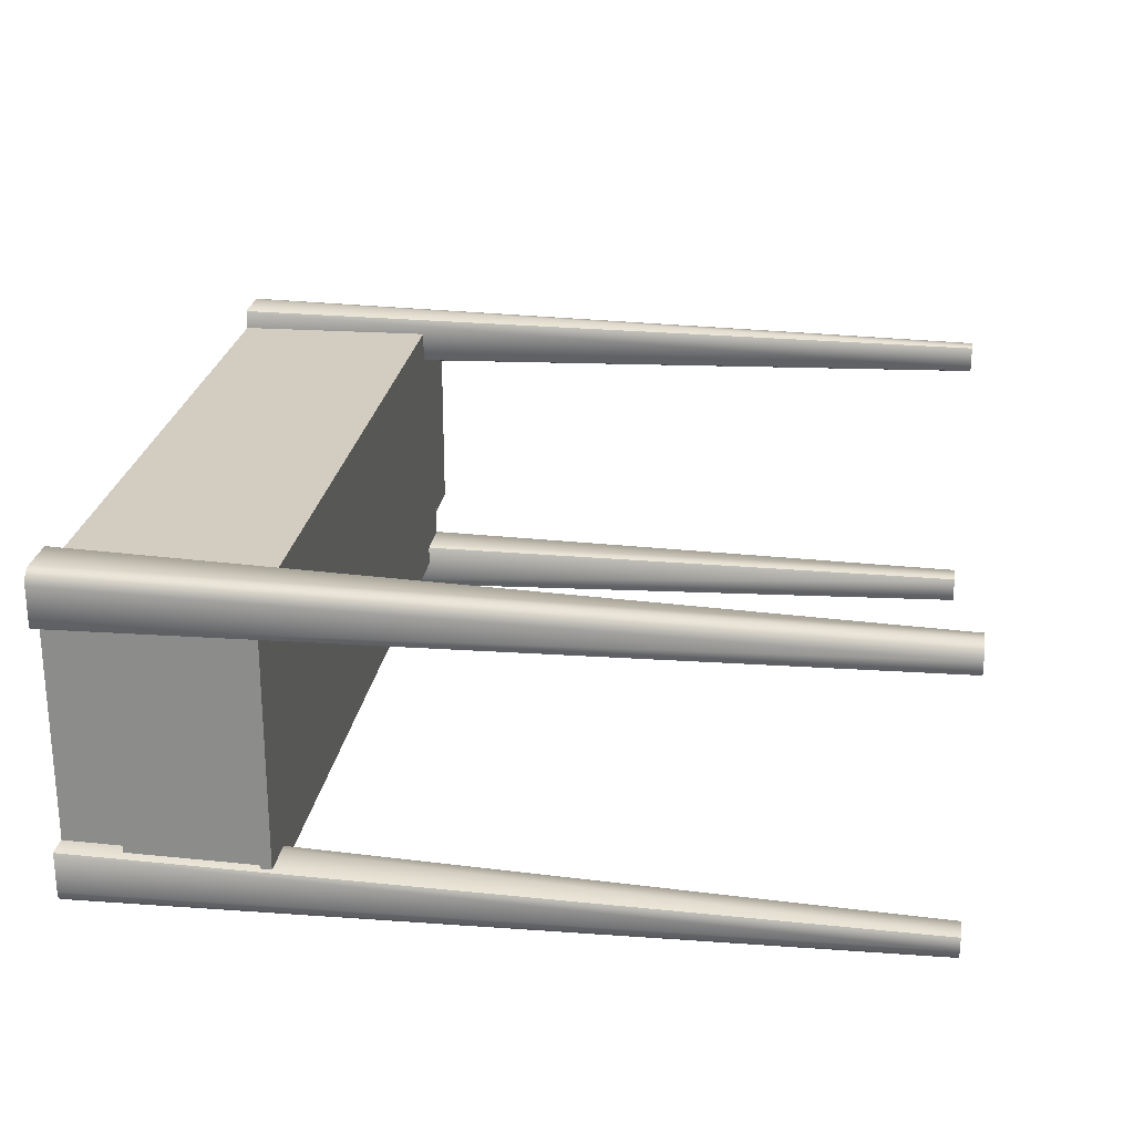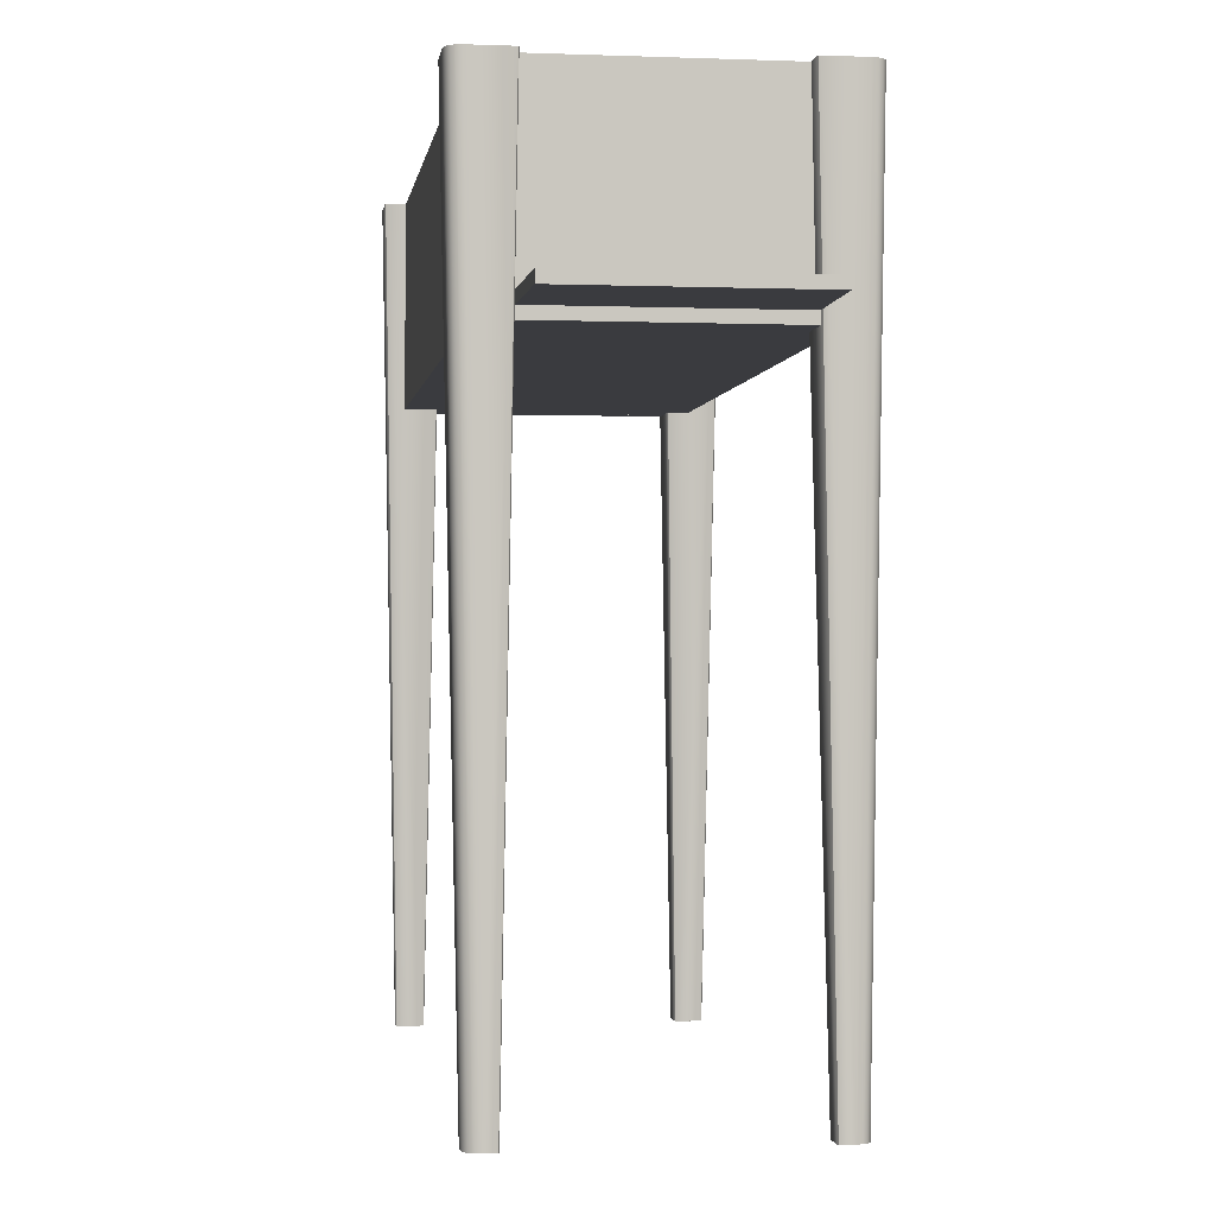
<metadata>
{"format":"obj","ext":"obj","renderer":"f3d","projection":"perspective","resolution":1024,"background":"white","views":[{"elev":24.5,"azim":98.2,"up":"+Y"},{"elev":-1.3,"azim":-98.0,"up":"+Z"}]}
</metadata>
<code>
o MeshRobothorDeskNorrasen_0_GeomSubset_0
v -0.4175 0.1009 0.1219
v -0.3025 0.1029 0.1219
v -0.3025 0.1029 0.1319
v -0.4175 0.1009 0.1319
v -0.3025 -0.1029 0.1219
v -0.3025 -0.1029 0.1319
v -0.4175 -0.1009 0.1219
v -0.4175 -0.1009 0.1319
v 0.3267 -0.1035 0.1119
v 0.3265 -0.1035 0.1119
v 0.3265 -0.1035 0.1269
v 0.3267 -0.1035 0.1269
v 0.3262 -0.1035 0.1119
v 0.3262 -0.1035 0.1269
v 0.326 -0.1036 0.1119
v 0.326 -0.1036 0.1269
v 0.3258 -0.1037 0.1119
v 0.3258 -0.1037 0.1269
v 0.3256 -0.1037 0.1119
v 0.3256 -0.1037 0.1269
v 0.3254 -0.1039 0.1119
v 0.3254 -0.1039 0.1269
v 0.3252 -0.104 0.1119
v 0.3252 -0.104 0.1269
v 0.325 -0.1041 0.1119
v 0.325 -0.1041 0.1269
v 0.3249 -0.1043 0.1119
v 0.3249 -0.1043 0.1269
v 0.3247 -0.1044 0.1119
v 0.3247 -0.1044 0.1269
v 0.3246 -0.1046 0.1119
v 0.3246 -0.1046 0.1269
v 0.3244 -0.1048 0.1119
v 0.3244 -0.1048 0.1269
v 0.3243 -0.105 0.1119
v 0.3243 -0.105 0.1269
v 0.3242 -0.1052 0.1119
v 0.3242 -0.1052 0.1269
v 0.3241 -0.1054 0.1119
v 0.3241 -0.1054 0.1269
v 0.324 -0.1056 0.1119
v 0.324 -0.1056 0.1269
v 0.324 -0.1058 0.1119
v 0.324 -0.1058 0.1269
v 0.3239 -0.106 0.1119
v 0.3239 -0.106 0.1269
v 0.3239 -0.1062 0.1119
v 0.3239 -0.1062 0.1269
v 0.3239 -0.1065 0.1119
v 0.3239 -0.1065 0.1269
v 0.3239 -0.1216 0.1119
v 0.3239 -0.1216 0.1269
v -0.2788 -0.1216 0.1119
v -0.2788 -0.1216 0.1269
v -0.2788 -0.1064 0.1119
v -0.2788 -0.1064 0.1269
v -0.2788 -0.1062 0.1119
v -0.2788 -0.1062 0.1269
v -0.2788 -0.1059 0.1119
v -0.2788 -0.1059 0.1269
v -0.2788 -0.1057 0.1119
v -0.2788 -0.1057 0.1269
v -0.2789 -0.1055 0.1119
v -0.2789 -0.1055 0.1269
v -0.279 -0.1053 0.1119
v -0.279 -0.1053 0.1269
v -0.2791 -0.1051 0.1119
v -0.2791 -0.1051 0.1269
v -0.2792 -0.1049 0.1119
v -0.2792 -0.1049 0.1269
v -0.2793 -0.1047 0.1119
v -0.2793 -0.1047 0.1269
v -0.2794 -0.1045 0.1119
v -0.2794 -0.1045 0.1269
v -0.2796 -0.1044 0.1119
v -0.2796 -0.1044 0.1269
v -0.2797 -0.1042 0.1119
v -0.2797 -0.1042 0.1269
v -0.2799 -0.1041 0.1119
v -0.2799 -0.1041 0.1269
v -0.2801 -0.1039 0.1119
v -0.2801 -0.1039 0.1269
v -0.2803 -0.1038 0.1119
v -0.2803 -0.1038 0.1269
v -0.2805 -0.1037 0.1119
v -0.2805 -0.1037 0.1269
v -0.2807 -0.1036 0.1119
v -0.2807 -0.1036 0.1269
v -0.2809 -0.1035 0.1119
v -0.2809 -0.1035 0.1269
v -0.2811 -0.1035 0.1119
v -0.2811 -0.1035 0.1269
v -0.2813 -0.1034 0.1119
v -0.2813 -0.1034 0.1269
v -0.2815 -0.1034 0.1119
v -0.2815 -0.1034 0.1269
v -0.2818 -0.1034 0.1119
v -0.2818 -0.1034 0.1269
v -0.2925 -0.1034 0.1119
v -0.2925 -0.1034 0.1269
v -0.2925 0.1034 0.1119
v -0.2925 0.1034 0.1269
v -0.2818 0.1034 0.1119
v -0.2818 0.1034 0.1269
v -0.2815 0.1034 0.1119
v -0.2815 0.1034 0.1269
v -0.2813 0.1034 0.1119
v -0.2813 0.1034 0.1269
v -0.2811 0.1034 0.1119
v -0.2811 0.1034 0.1269
v -0.2809 0.1035 0.1119
v -0.2809 0.1035 0.1269
v -0.2807 0.1036 0.1119
v -0.2807 0.1036 0.1269
v -0.2805 0.1037 0.1119
v -0.2805 0.1037 0.1269
v -0.2803 0.1038 0.1119
v -0.2803 0.1038 0.1269
v -0.2801 0.1039 0.1119
v -0.2801 0.1039 0.1269
v -0.2799 0.104 0.1119
v -0.2799 0.104 0.1269
v -0.2797 0.1042 0.1119
v -0.2797 0.1042 0.1269
v -0.2796 0.1043 0.1119
v -0.2796 0.1043 0.1269
v -0.2794 0.1045 0.1119
v -0.2794 0.1045 0.1269
v -0.2793 0.1047 0.1119
v -0.2793 0.1047 0.1269
v -0.2792 0.1049 0.1119
v -0.2792 0.1049 0.1269
v -0.279 0.1051 0.1119
v -0.279 0.1051 0.1269
v -0.279 0.1053 0.1119
v -0.279 0.1053 0.1269
v -0.2789 0.1055 0.1119
v -0.2789 0.1055 0.1269
v -0.2788 0.1057 0.1119
v -0.2788 0.1057 0.1269
v -0.2788 0.1059 0.1119
v -0.2788 0.1059 0.1269
v -0.2788 0.1061 0.1119
v -0.2788 0.1061 0.1269
v -0.2788 0.1064 0.1119
v -0.2788 0.1064 0.1269
v -0.2788 0.1216 0.1119
v -0.2788 0.1216 0.1269
v 0.324 0.1216 0.1119
v 0.324 0.1216 0.1269
v 0.324 0.1063 0.1119
v 0.324 0.1063 0.1269
v 0.324 0.1061 0.1119
v 0.324 0.1061 0.1269
v 0.324 0.1059 0.1119
v 0.324 0.1059 0.1269
v 0.3241 0.1057 0.1119
v 0.3241 0.1057 0.1269
v 0.3241 0.1054 0.1119
v 0.3241 0.1054 0.1269
v 0.3242 0.1052 0.1119
v 0.3242 0.1052 0.1269
v 0.3243 0.105 0.1119
v 0.3243 0.105 0.1269
v 0.3244 0.1048 0.1119
v 0.3244 0.1048 0.1269
v 0.3245 0.1046 0.1119
v 0.3245 0.1046 0.1269
v 0.3246 0.1045 0.1119
v 0.3246 0.1045 0.1269
v 0.3248 0.1043 0.1119
v 0.3248 0.1043 0.1269
v 0.3249 0.1041 0.1119
v 0.3249 0.1041 0.1269
v 0.3251 0.104 0.1119
v 0.3251 0.104 0.1269
v 0.3253 0.1039 0.1119
v 0.3253 0.1039 0.1269
v 0.3255 0.1037 0.1119
v 0.3255 0.1037 0.1269
v 0.3257 0.1036 0.1119
v 0.3257 0.1036 0.1269
v 0.3259 0.1035 0.1119
v 0.3259 0.1035 0.1269
v 0.3261 0.1035 0.1119
v 0.3261 0.1035 0.1269
v 0.3263 0.1034 0.1119
v 0.3263 0.1034 0.1269
v 0.3265 0.1034 0.1119
v 0.3265 0.1034 0.1269
v 0.3267 0.1033 0.1119
v 0.3267 0.1033 0.1269
v 0.327 0.1033 0.1119
v 0.327 0.1033 0.1269
v 0.3375 0.1033 0.1119
v 0.3375 0.1033 0.1269
v 0.3375 -0.1035 0.1119
v 0.3375 -0.1035 0.1269
v 0.3269 -0.1035 0.1119
v 0.3269 -0.1035 0.1269
v -0.2725 0.1216 0.2919
v -0.2788 0.1216 0.1119
v -0.2788 0.1316 0.1119
v -0.2725 0.1316 0.2919
v 0.3238 0.1216 0.1119
v 0.3238 0.1316 0.1119
v 0.3175 0.1216 0.2919
v 0.3175 0.1316 0.2919
v -0.2925 -0.1 0.2919
v -0.2925 -0.1031 0.1119
v -0.3025 -0.1031 0.1119
v -0.3025 -0.1 0.2919
v -0.2925 0.1031 0.1119
v -0.3025 0.1031 0.1119
v -0.2925 0.1 0.2919
v -0.3025 0.1 0.2919
v -0.3175 -0.1031 0.1119
v -0.3175 -0.1029 0.1219
v -0.3025 0.1031 0.1119
v -0.3175 0.1031 0.1119
v -0.3175 0.1029 0.1219
v 0.3475 -0.1029 0.1219
v 0.3625 -0.1029 0.1219
v 0.3625 -0.1031 0.1119
v 0.3475 -0.1031 0.1119
v 0.3625 0.1031 0.1119
v 0.3475 0.1031 0.1119
v 0.3625 0.1029 0.1219
v 0.3475 0.1029 0.1219
v 0.3375 -0.1 0.2919
v 0.3475 -0.1 0.2919
v 0.3375 -0.1031 0.1119
v 0.3375 0.1031 0.1119
v 0.3475 0.1 0.2919
v 0.3375 0.1 0.2919
v 0.3575 -0.1009 0.2369
v 0.3575 -0.1029 0.1219
v 0.3475 -0.1009 0.2369
v 0.3575 0.1029 0.1219
v 0.3575 0.1009 0.2369
v 0.3475 0.1009 0.2369
v -0.3213 0.1249 -0.4331
v -0.3089 0.1373 -0.4331
v -0.3136 0.1364 -0.4331
v -0.3176 0.1337 -0.4331
v -0.3203 0.1297 -0.4331
v -0.3213 0.1374 0.2922
v -0.3203 0.1422 0.2922
v -0.3176 0.1462 0.2922
v -0.3136 0.1489 0.2922
v -0.3089 0.1498 0.2922
v -0.2989 0.1373 -0.4331
v -0.2965 0.1348 -0.4331
v -0.2972 0.1366 -0.4331
v -0.2737 0.1498 0.2922
v -0.2719 0.1491 0.2922
v -0.2712 0.1473 0.2922
v -0.3213 0.1024 0.2922
v -0.3188 0.09995 0.2922
v -0.3205 0.1007 0.2922
v -0.3213 0.115 -0.4331
v -0.3205 0.1132 -0.4331
v -0.3188 0.1125 -0.4331
v -0.2719 0.1007 0.2922
v -0.2737 0.09995 0.2922
v -0.2712 0.1024 0.2922
v -0.2965 0.115 -0.4331
v -0.2989 0.1125 -0.4331
v -0.2972 0.1132 -0.4331
v -0.3213 -0.1249 -0.4331
v -0.3089 -0.1373 -0.4331
v -0.3136 -0.1364 -0.4331
v -0.3176 -0.1337 -0.4331
v -0.3203 -0.1297 -0.4331
v -0.3213 -0.1374 0.2922
v -0.3203 -0.1422 0.2922
v -0.3176 -0.1462 0.2922
v -0.3136 -0.1489 0.2922
v -0.3089 -0.1498 0.2922
v -0.2989 -0.1373 -0.4331
v -0.2965 -0.1348 -0.4331
v -0.2972 -0.1366 -0.4331
v -0.2737 -0.1498 0.2922
v -0.2719 -0.1491 0.2922
v -0.2712 -0.1473 0.2922
v -0.3213 -0.1024 0.2922
v -0.3188 -0.09995 0.2922
v -0.3205 -0.1007 0.2922
v -0.3213 -0.115 -0.4331
v -0.3205 -0.1132 -0.4331
v -0.3188 -0.1125 -0.4331
v -0.2719 -0.1007 0.2922
v -0.2737 -0.09995 0.2922
v -0.2712 -0.1024 0.2922
v -0.2965 -0.115 -0.4331
v -0.2989 -0.1125 -0.4331
v -0.2972 -0.1132 -0.4331
v 0.3673 0.1249 -0.4331
v 0.3549 0.1373 -0.4331
v 0.3596 0.1364 -0.4331
v 0.3637 0.1337 -0.4331
v 0.3664 0.1297 -0.4331
v 0.3673 0.1374 0.2922
v 0.3664 0.1422 0.2922
v 0.3637 0.1462 0.2922
v 0.3596 0.1489 0.2922
v 0.3549 0.1498 0.2922
v 0.345 0.1373 -0.4331
v 0.3425 0.1348 -0.4331
v 0.3432 0.1366 -0.4331
v 0.3197 0.1498 0.2922
v 0.318 0.1491 0.2922
v 0.3172 0.1473 0.2922
v 0.3673 0.1024 0.2922
v 0.3648 0.09995 0.2922
v 0.3666 0.1007 0.2922
v 0.3673 0.115 -0.4331
v 0.3666 0.1132 -0.4331
v 0.3648 0.1125 -0.4331
v 0.318 0.1007 0.2922
v 0.3197 0.09995 0.2922
v 0.3172 0.1024 0.2922
v 0.3425 0.115 -0.4331
v 0.345 0.1125 -0.4331
v 0.3432 0.1132 -0.4331
v 0.3673 -0.1249 -0.4331
v 0.3549 -0.1373 -0.4331
v 0.3596 -0.1364 -0.4331
v 0.3637 -0.1337 -0.4331
v 0.3664 -0.1297 -0.4331
v 0.3673 -0.1374 0.2922
v 0.3664 -0.1422 0.2922
v 0.3637 -0.1462 0.2922
v 0.3596 -0.1489 0.2922
v 0.3549 -0.1498 0.2922
v 0.345 -0.1373 -0.4331
v 0.3425 -0.1348 -0.4331
v 0.3432 -0.1366 -0.4331
v 0.3197 -0.1498 0.2922
v 0.318 -0.1491 0.2922
v 0.3172 -0.1473 0.2922
v 0.3673 -0.1024 0.2922
v 0.3648 -0.09995 0.2922
v 0.3666 -0.1007 0.2922
v 0.3673 -0.115 -0.4331
v 0.3666 -0.1132 -0.4331
v 0.3648 -0.1125 -0.4331
v 0.318 -0.1007 0.2922
v 0.3197 -0.09995 0.2922
v 0.3172 -0.1024 0.2922
v 0.3425 -0.115 -0.4331
v 0.345 -0.1125 -0.4331
v 0.3432 -0.1132 -0.4331
v 0.4165 -0.1899 0.2919
v 0.4175 -0.19 0.2929
v 0.4165 -0.1944 0.2929
v 0.4155 -0.1939 0.2919
v 0.4165 0.1899 0.2919
v 0.4175 0.19 0.2929
v 0.4165 -0.1899 0.3069
v 0.4175 -0.19 0.3059
v 0.4165 -0.1944 0.3059
v 0.4155 -0.194 0.3069
v 0.4165 0.1899 0.3069
v 0.4175 0.19 0.3059
v 0.4138 -0.1978 0.2929
v 0.4131 -0.197 0.2919
v 0.4138 -0.1978 0.3059
v 0.4131 -0.197 0.3069
v 0.4105 -0.1994 0.2929
v 0.4102 -0.1984 0.2919
v 0.4105 -0.1994 0.3059
v 0.4102 -0.1984 0.3069
v 0.4075 -0.2 0.2929
v 0.4074 -0.199 0.2919
v 0.4075 -0.2 0.3059
v 0.4074 -0.199 0.3069
v -0.3625 -0.2 0.2929
v -0.3624 -0.199 0.2919
v -0.3625 -0.2 0.3059
v -0.3624 -0.199 0.3069
v -0.3669 -0.199 0.2929
v -0.3665 -0.198 0.2919
v -0.3669 -0.199 0.3059
v -0.3665 -0.198 0.3069
v -0.3688 -0.1978 0.2929
v -0.3681 -0.197 0.2919
v -0.3688 -0.1978 0.3059
v -0.3681 -0.197 0.3069
v -0.3715 -0.1944 0.2929
v -0.3705 -0.1939 0.2919
v -0.3715 -0.1944 0.3059
v -0.3705 -0.1939 0.3069
v -0.3715 -0.1899 0.2919
v -0.3725 -0.19 0.2929
v -0.3715 -0.1899 0.3069
v -0.3725 -0.19 0.3059
v -0.3715 0.1899 0.2919
v -0.3725 0.19 0.2929
v -0.3715 0.1899 0.3069
v -0.3725 0.19 0.3059
v -0.3715 0.1944 0.2929
v -0.3705 0.1939 0.2919
v -0.3715 0.1944 0.3059
v -0.3705 0.194 0.3069
v -0.3696 0.1967 0.2929
v -0.3689 0.196 0.2919
v -0.3696 0.1967 0.3059
v -0.3689 0.196 0.3069
v -0.3669 0.199 0.2929
v -0.3664 0.198 0.2919
v -0.3669 0.199 0.3059
v -0.3664 0.1981 0.3069
v -0.3625 0.2 0.2929
v -0.3624 0.199 0.2919
v -0.3625 0.2 0.3059
v -0.3624 0.199 0.3069
v 0.4075 0.2 0.2929
v 0.4074 0.199 0.2919
v 0.4075 0.2 0.3059
v 0.4074 0.199 0.3069
v 0.4105 0.1994 0.2929
v 0.4102 0.1984 0.2919
v 0.4105 0.1994 0.3059
v 0.4102 0.1984 0.3069
v 0.4138 0.1978 0.2929
v 0.4131 0.197 0.2919
v 0.4138 0.1978 0.3059
v 0.4131 0.197 0.3069
v 0.4165 0.1944 0.2929
v 0.4155 0.194 0.2919
v 0.4165 0.1944 0.3059
v 0.4155 0.1939 0.3069
f 1 2 3 4
f 2 5 6 3
f 5 7 8 6
f 7 1 4 8
f 1 7 5 2
f 4 3 6 8
f 9 10 11 12
f 10 13 14 11
f 13 15 16 14
f 15 17 18 16
f 17 19 20 18
f 19 21 22 20
f 21 23 24 22
f 23 25 26 24
f 25 27 28 26
f 27 29 30 28
f 29 31 32 30
f 31 33 34 32
f 33 35 36 34
f 35 37 38 36
f 37 39 40 38
f 39 41 42 40
f 41 43 44 42
f 43 45 46 44
f 45 47 48 46
f 47 49 50 48
f 49 51 52 50
f 51 53 54 52
f 53 55 56 54
f 55 57 58 56
f 57 59 60 58
f 59 61 62 60
f 61 63 64 62
f 63 65 66 64
f 65 67 68 66
f 67 69 70 68
f 69 71 72 70
f 71 73 74 72
f 73 75 76 74
f 75 77 78 76
f 77 79 80 78
f 79 81 82 80
f 81 83 84 82
f 83 85 86 84
f 85 87 88 86
f 87 89 90 88
f 89 91 92 90
f 91 93 94 92
f 93 95 96 94
f 95 97 98 96
f 97 99 100 98
f 99 101 102 100
f 101 103 104 102
f 103 105 106 104
f 105 107 108 106
f 107 109 110 108
f 109 111 112 110
f 111 113 114 112
f 113 115 116 114
f 115 117 118 116
f 117 119 120 118
f 119 121 122 120
f 121 123 124 122
f 123 125 126 124
f 125 127 128 126
f 127 129 130 128
f 129 131 132 130
f 131 133 134 132
f 133 135 136 134
f 135 137 138 136
f 137 139 140 138
f 139 141 142 140
f 141 143 144 142
f 143 145 146 144
f 145 147 148 146
f 147 149 150 148
f 149 151 152 150
f 151 153 154 152
f 153 155 156 154
f 155 157 158 156
f 157 159 160 158
f 159 161 162 160
f 161 163 164 162
f 163 165 166 164
f 165 167 168 166
f 167 169 170 168
f 169 171 172 170
f 171 173 174 172
f 173 175 176 174
f 175 177 178 176
f 177 179 180 178
f 179 181 182 180
f 181 183 184 182
f 183 185 186 184
f 185 187 188 186
f 187 189 190 188
f 189 191 192 190
f 191 193 194 192
f 193 195 196 194
f 195 197 198 196
f 197 199 200 198
f 199 9 12 200
f 193 199 197 195
f 147 145 151 149
f 97 103 101 99
f 51 49 55 53
f 143 153 151 145
f 97 95 105 103
f 47 57 55 49
f 193 191 9 199
f 95 93 107 105
f 141 155 153 143
f 45 59 57 47
f 191 189 10 9
f 43 61 59 45
f 139 157 155 141
f 93 91 109 107
f 189 187 13 10
f 137 159 157 139
f 41 63 61 43
f 91 89 111 109
f 187 185 15 13
f 135 161 159 137
f 39 65 63 41
f 89 87 113 111
f 185 183 17 15
f 37 67 65 39
f 133 163 161 135
f 87 85 115 113
f 183 181 19 17
f 35 69 67 37
f 85 83 117 115
f 131 165 163 133
f 181 179 21 19
f 129 167 165 131
f 83 81 119 117
f 33 71 69 35
f 179 177 23 21
f 127 169 167 129
f 81 79 121 119
f 31 73 71 33
f 177 175 25 23
f 29 75 73 31
f 125 171 169 127
f 79 77 123 121
f 175 173 27 25
f 171 125 27 173
f 125 75 29 27
f 123 77 75 125
f 194 196 198 200
f 148 150 152 146
f 98 100 102 104
f 52 54 56 50
f 144 146 152 154
f 98 104 106 96
f 48 50 56 58
f 194 200 12 192
f 96 106 108 94
f 142 144 154 156
f 46 48 58 60
f 192 12 11 190
f 44 46 60 62
f 140 142 156 158
f 94 108 110 92
f 190 11 14 188
f 138 140 158 160
f 42 44 62 64
f 92 110 112 90
f 188 14 16 186
f 136 138 160 162
f 40 42 64 66
f 90 112 114 88
f 186 16 18 184
f 38 40 66 68
f 134 136 162 164
f 88 114 116 86
f 184 18 20 182
f 36 38 68 70
f 86 116 118 84
f 132 134 164 166
f 182 20 22 180
f 130 132 166 168
f 84 118 120 82
f 34 36 70 72
f 180 22 24 178
f 128 130 168 170
f 82 120 122 80
f 32 34 72 74
f 178 24 26 176
f 30 32 74 76
f 126 128 170 172
f 80 122 124 78
f 176 26 28 174
f 172 174 28 126
f 126 28 30 76
f 124 126 76 78
f 201 202 203 204
f 202 205 206 203
f 205 207 208 206
f 207 201 204 208
f 202 201 207 205
f 203 206 208 204
f 209 210 211 212
f 210 213 214 211
f 213 215 216 214
f 215 209 212 216
f 210 209 215 213
f 211 214 216 212
f 5 211 217 218
f 211 219 220 217
f 219 2 221 220
f 2 5 218 221
f 211 5 2 219
f 217 220 221 218
f 222 223 224 225
f 225 224 226 227
f 227 226 228 229
f 229 228 223 222
f 225 227 229 222
f 224 223 228 226
f 230 231 225 232
f 232 225 227 233
f 233 227 234 235
f 235 234 231 230
f 232 233 235 230
f 225 231 234 227
f 236 237 222 238
f 237 239 229 222
f 239 240 241 229
f 240 236 238 241
f 237 236 240 239
f 222 229 241 238
f 251 243 252 255
f 263 259 265 268
f 257 253 267 266
f 258 261 242 247
f 242 246 248 247
f 246 245 249 248
f 245 244 250 249
f 244 243 251 250
f 252 254 256 255
f 254 253 257 256
f 258 260 262 261
f 260 259 263 262
f 265 264 269 268
f 264 266 267 269
f 264 265 259 260 258 247 248 249 250 251 255 256 257 266
f 254 252 253
f 253 252 267
f 252 243 267
f 243 244 267
f 244 245 267
f 245 246 267
f 246 242 267
f 242 261 267
f 267 261 269
f 269 261 268
f 261 262 268
f 262 263 268
f 279 283 280 271
f 291 296 293 287
f 285 294 295 281
f 286 275 270 289
f 270 275 276 274
f 274 276 277 273
f 273 277 278 272
f 272 278 279 271
f 280 283 284 282
f 282 284 285 281
f 286 289 290 288
f 288 290 291 287
f 293 296 297 292
f 292 297 295 294
f 292 294 285 284 283 279 278 277 276 275 286 288 287 293
f 297 296 295
f 295 296 281
f 296 291 281
f 291 290 281
f 290 289 281
f 289 270 281
f 270 274 281
f 274 273 281
f 273 272 281
f 272 271 281
f 281 271 282
f 271 280 282
f 307 311 308 299
f 319 324 321 315
f 313 322 323 309
f 314 303 298 317
f 298 303 304 302
f 302 304 305 301
f 301 305 306 300
f 300 306 307 299
f 308 311 312 310
f 310 312 313 309
f 314 317 318 316
f 316 318 319 315
f 321 324 325 320
f 320 325 323 322
f 320 322 313 312 311 307 306 305 304 303 314 316 315 321
f 325 324 323
f 323 324 309
f 324 319 309
f 319 318 309
f 318 317 309
f 317 298 309
f 298 302 309
f 302 301 309
f 301 300 309
f 300 299 309
f 309 299 310
f 299 308 310
f 335 327 336 339
f 347 343 349 352
f 341 337 351 350
f 342 345 326 331
f 326 330 332 331
f 330 329 333 332
f 329 328 334 333
f 328 327 335 334
f 336 338 340 339
f 338 337 341 340
f 342 344 346 345
f 344 343 347 346
f 349 348 353 352
f 348 350 351 353
f 348 349 343 344 342 331 332 333 334 335 339 340 341 350
f 338 336 337
f 337 336 351
f 336 327 351
f 327 328 351
f 328 329 351
f 329 330 351
f 330 326 351
f 326 345 351
f 351 345 353
f 353 345 352
f 345 346 352
f 346 347 352

</code>
